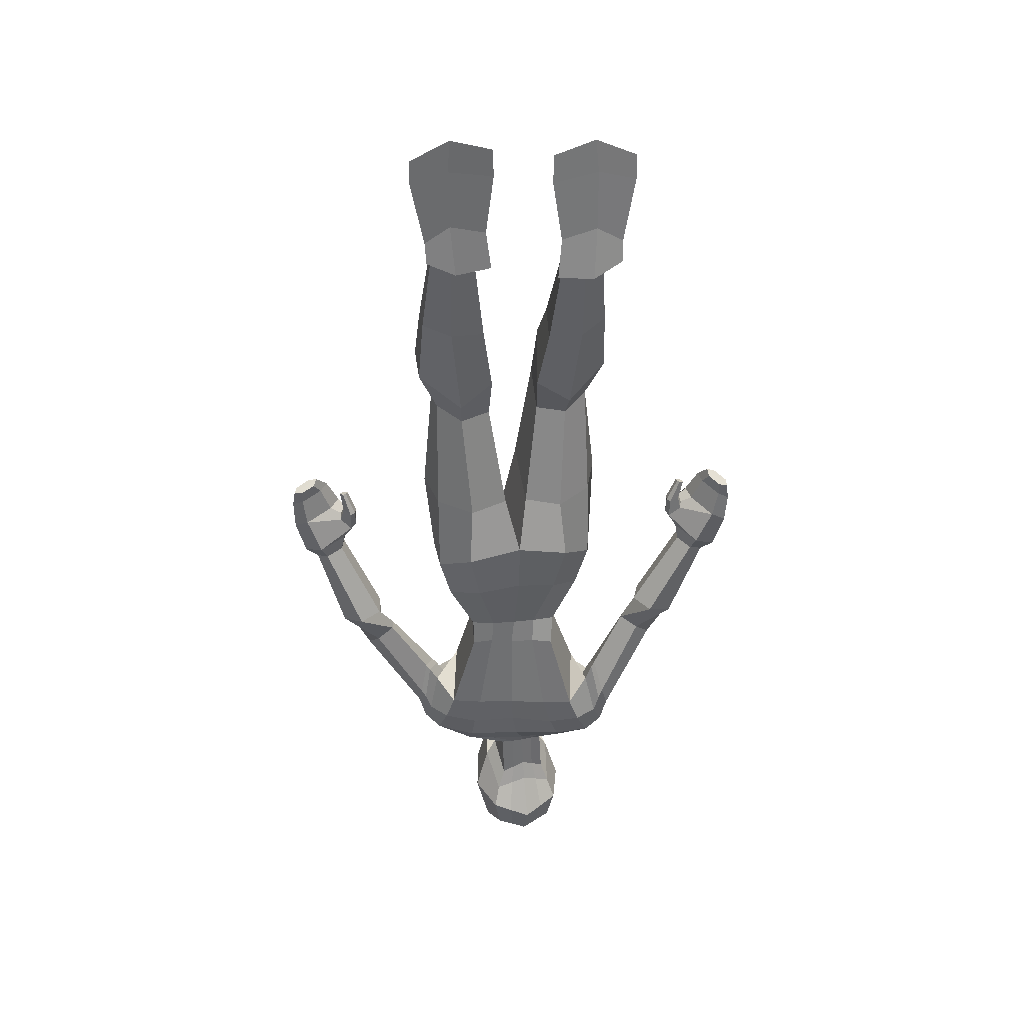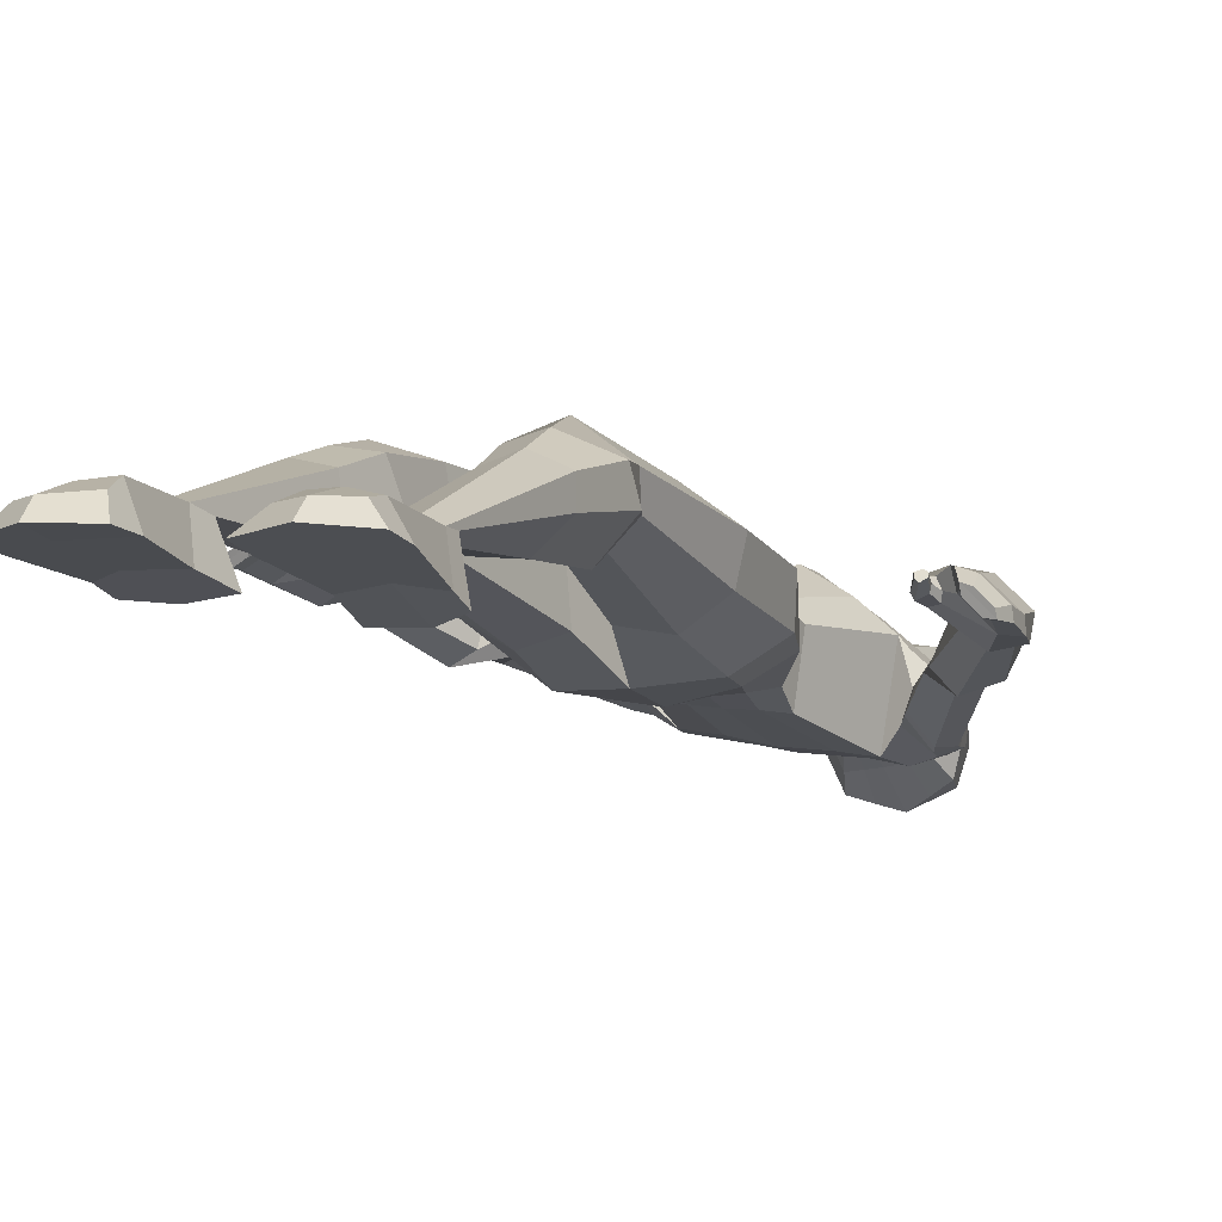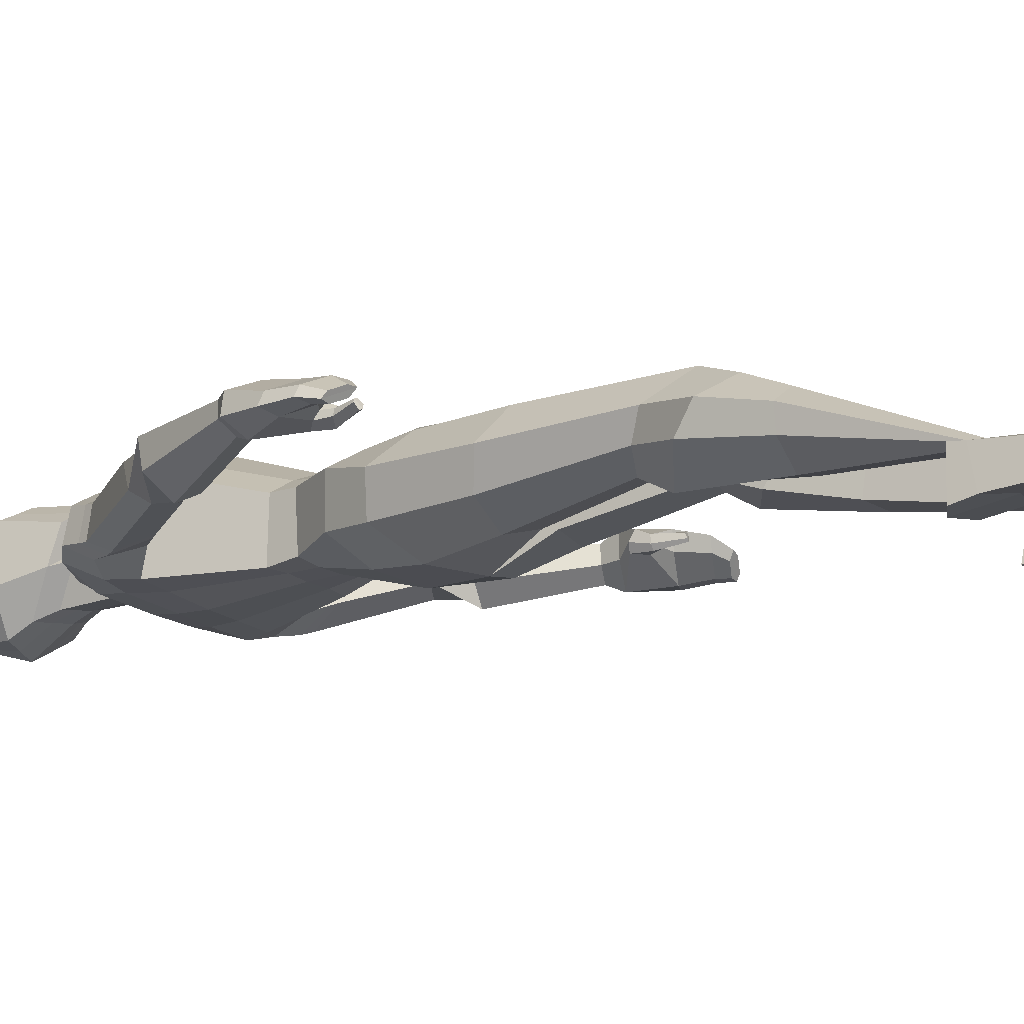
<metadata>
{"format":"obj","ext":"obj","renderer":"f3d","projection":"perspective","resolution":1024,"background":"white","views":[{"elev":42.3,"azim":-8.7,"up":"+Z"},{"elev":-8.7,"azim":24.9,"up":"+Y"},{"elev":-8.6,"azim":-54.5,"up":"+Y"}]}
</metadata>
<code>
o standard
v 0.1506 0.2721 -2.073
v 0.1347 0.2143 -2.455
v 0.1737 -0.003588 -2.195
v 0.1662 -0.058 -2.385
v 0.1985 -0.04978 -2.27
v 0.1891 0.1505 -2.11
v 0.179 0.05799 -2.451
v 0.1674 0.2937 -2.28
v 0.2373 0.107 -2.274
v 0.1394 0.03658 -1.915
v 0.1327 0.2078 -1.921
v 0.1468 0.02346 -2.113
v 0.1458 0.1619 -2.036
v 0.2436 0.004646 -1.878
v 0.3277 0.1723 -1.8
v 0.3487 -0.04031 -1.813
v 0.3425 0.1716 -1.77
v 0.2622 -0.06631 -1.583
v 0.3174 0.2224 -1.568
v 0.1797 0.003474 -1.24
v 0.213 0.2106 -1.235
v 0.195 0.052 -1.134
v 0.1971 0.2397 -1.163
v 0.3039 0.1094 -0.9768
v 0.2722 0.2835 -1.009
v 0.3601 0.1232 -0.8082
v 0.3662 0.266 -0.8109
v 0.3599 0.1687 -0.4746
v 0.07906 0.1112 -0.4563
v 0.4031 0.292 -0.4442
v 0.07595 0.3921 -0.4121
v 0.352 0.2578 -0.01361
v 0.1392 0.2165 -0.03887
v 0.36 0.3542 0.01482
v 0.1478 0.4149 0.008857
v 0.1155 -0.01338 -2.168
v 0.1073 -0.07724 -2.404
v 0.09153 0.2918 -2.044
v 0.07481 0.2144 -2.477
v 0.1288 -0.08758 -2.286
v 0.09107 0.3065 -2.275
v 0.1141 0.1779 -2.065
v 0.1046 0.04209 -2.477
v 0.09676 0.03195 -1.917
v 0.09596 0.235 -1.893
v 0.09429 0.1771 -2.017
v 0.1012 0.01652 -2.086
v 0.1456 0.01172 -1.874
v 0.1845 0.2642 -1.823
v 0.2087 -0.041 -1.816
v 0.2168 0.2873 -1.737
v 0.142 -0.04432 -1.592
v 0.2078 0.3221 -1.557
v 0.09742 0.01528 -1.23
v 0.1339 0.2755 -1.228
v 0.1064 0.04308 -1.129
v 0.1102 0.2848 -1.171
v 0.1916 0.02557 -0.9061
v 0.1649 0.3466 -0.9562
v 0.2415 0.0208 -0.7121
v 0.2263 0.3736 -0.7587
v 0.2251 0.08304 -0.4811
v 0.2419 0.4109 -0.4432
v 0.2569 0.1939 -0.0564
v 0.2641 0.4444 0.1359
v 0.4254 0.2362 0.146
v 0.1335 0.17 0.1278
v 0.4287 0.3255 0.2146
v 0.1668 0.3741 0.2481
v 0.2662 0.1439 0.03983
v 0.2849 0.3933 0.27
v 0.4098 0.1888 0.4139
v 0.1724 0.1249 0.3896
v 0.4123 0.2701 0.419
v 0.1888 0.2973 0.4026
v 0.3045 0.1085 0.4001
v 0.2983 0.3252 0.4123
v 0.3725 0.09076 0.8327
v 0.2206 0.07905 0.8193
v 0.372 0.09168 0.883
v 0.2334 0.09807 0.8967
v 0.3054 0.07515 0.815
v 0.3154 0.09992 0.9154
v 0.4156 -0.0646 0.8643
v 0.1687 -0.0712 0.819
v 0.4198 -0.03971 0.9423
v 0.1869 -0.03287 0.9643
v 0.3067 -0.07991 0.8056
v 0.3229 -0.02648 0.9976
v 0.3178 0.121 1.163
v 0.2263 0.1255 1.141
v 0.3932 0.1022 1.146
v 0.3276 0.007812 1.223
v 0.1565 0.003604 1.193
v 0.4693 0.0017 1.183
v 0.3182 0.08339 1.294
v 0.2085 0.0894 1.226
v 0.4018 0.08559 1.232
v 0.3184 0.02864 1.347
v 0.1605 0.01741 1.302
v 0.4688 0.01534 1.279
v 0.2979 -0.07884 -1.687
v 0.337 0.1911 -1.592
v 0.2112 0.3028 -1.632
v 0.176 -0.04939 -1.723
v 0.4352 0.08287 -1.746
v 0.4156 -0.03055 -1.756
v 0.3487 0.09428 -1.577
v 0.3457 -0.004028 -1.5
v 0.3782 -0.06327 -1.657
v 0.4078 0.1235 -1.607
v 0.6495 0.113 -1.325
v 0.6343 0.04373 -1.278
v 0.5391 0.1419 -1.25
v 0.5161 0.07463 -1.2
v 0.5808 0.03381 -1.235
v 0.6038 0.1646 -1.298
v 0.6931 0.1963 -1.155
v 0.7612 0.1237 -1.178
v 0.5706 0.07088 -1.084
v 0.631 0.001727 -1.101
v 0.7278 0.03931 -1.152
v 0.6065 0.172 -1.113
v 0.8283 0.1897 -0.8219
v 0.8787 0.1369 -0.8423
v 0.764 0.1187 -0.7833
v 0.8124 0.06791 -0.8028
v 0.866 0.08764 -0.832
v 0.7769 0.1812 -0.7961
v 0.8661 0.1933 -0.6014
v 0.9479 0.1041 -0.6388
v 0.8211 0.1467 -0.5772
v 0.8974 0.06048 -0.6106
v 0.9518 0.05569 -0.6387
v 0.8085 0.2084 -0.5735
v 0.8973 0.1746 -0.4971
v 0.9591 0.1071 -0.5255
v 0.8622 0.1391 -0.4776
v 0.9212 0.07489 -0.5045
v 0.9633 0.06885 -0.526
v 0.853 0.1888 -0.4755
v 0.9129 0.1336 -0.4233
v 0.952 0.08976 -0.4414
v 0.8832 0.1145 -0.432
v 0.921 0.07221 -0.4494
v 0.9525 0.06624 -0.4516
v 0.8817 0.1458 -0.4189
v 0.8403 0.2168 -0.7618
v 0.9194 0.1333 -0.7942
v 0.7537 0.1273 -0.7149
v 0.7662 0.2172 -0.7254
v 0.8304 0.04483 -0.7447
v 0.9096 0.06242 -0.784
v 0.7786 0.1603 -0.6055
v 0.7705 0.1354 -0.6216
v 0.7635 0.193 -0.6072
v 0.7121 0.1676 -0.6565
v 0.7236 0.1362 -0.6606
v 0.7247 0.2053 -0.6437
v 0.767 0.1716 -0.5721
v 0.7625 0.1508 -0.5718
v 0.7523 0.1879 -0.5752
v 0.7136 0.1577 -0.5836
v 0.7252 0.1382 -0.5815
v 0.7181 0.1859 -0.5881
v 0.7839 0.1853 -0.5061
v 0.7856 0.1729 -0.5032
v 0.7736 0.1922 -0.504
v 0.7583 0.1706 -0.4917
v 0.7673 0.1613 -0.4928
v 0.7544 0.1862 -0.4972
v 0.05796 -0.02395 -2.141
v 0.04779 -0.09673 -2.423
v 0.03087 0.3103 -2.015
v 0.01342 0.2137 -2.498
v 0.05769 -0.1241 -2.302
v 0.01657 0.3211 -2.269
v 0.03831 0.207 -2.025
v 0.03107 0.02669 -2.505
v 0.05426 0.02595 -1.916
v 0.05208 0.2676 -1.873
v 0.05705 0.009436 -2.063
v 0.03927 0.1918 -2
v 0.05117 0.008245 -1.875
v 0.06301 0.3274 -1.818
v 0.01786 -0.02483 -1.796
v 0.07634 0.4041 -1.659
v -0.003932 -0.02785 -1.575
v 0.07601 0.407 -1.543
v 0.003992 0.02449 -1.232
v 0.04744 0.3269 -1.228
v 0.01793 0.03828 -1.122
v 0.02034 0.3212 -1.174
v 0.03079 -0.01933 -0.8415
v 0.02177 0.4139 -0.8666
v 0.03626 -0.00172 -0.6452
v 0.02846 0.4251 -0.6895
v 0.001591 -0.03037 -1.69
v 0.07645 0.4045 -1.599
v 0.3733 0.09822 -1.529
v 0.427 0.121 -1.568
v 0.4508 0.06857 -1.675
v 0.3742 0.01175 -1.45
v 0.4308 -0.03932 -1.677
v 0.399 -0.06187 -1.577
v 0.3898 0.1042 -1.505
v 0.3883 0.01976 -1.426
v 0.4397 -0.04312 -1.635
v 0.4417 0.1245 -1.547
v 0.46 0.06257 -1.639
v 0.4149 -0.05445 -1.542
v -0.08372 0.2489 -2.061
v -0.0999 0.1917 -2.441
v -0.06554 -0.02695 -2.182
v -0.07065 -0.08084 -2.371
v -0.08995 -0.07767 -2.254
v -0.1014 0.1216 -2.096
v -0.1128 0.02985 -2.434
v -0.1264 0.2653 -2.263
v -0.158 0.06873 -2.251
v -0.0384 0.02436 -1.914
v -0.05282 0.1978 -1.923
v -0.03553 0.004931 -2.105
v -0.06013 0.1398 -2.032
v -0.1954 0.0515 -1.881
v -0.2386 0.2701 -1.806
v -0.3326 0.08639 -1.819
v -0.2515 0.2813 -1.776
v -0.2658 0.03056 -1.591
v -0.2137 0.3212 -1.571
v -0.1642 0.04473 -1.235
v -0.147 0.2498 -1.241
v -0.1629 0.06703 -1.128
v -0.1506 0.2562 -1.149
v -0.2569 0.107 -0.961
v -0.226 0.2818 -0.9874
v -0.2996 0.1128 -0.7902
v -0.3082 0.2556 -0.7908
v -0.2935 0.1535 -0.4568
v -0.01001 0.101 -0.4456
v -0.3379 0.2758 -0.4236
v -0.0115 0.3808 -0.3971
v -0.2781 0.2356 0.005372
v -0.06525 0.1969 -0.02388
v -0.2869 0.3315 0.03459
v -0.07579 0.3955 0.02299
v -0.003414 -0.02515 -2.163
v -0.01166 -0.08871 -2.397
v -0.02733 0.2799 -2.038
v -0.04411 0.2029 -2.47
v -0.01625 -0.1016 -2.277
v -0.05391 0.2925 -2.266
v -0.03103 0.163 -2.059
v -0.04036 0.02811 -2.469
v 0.008858 0.02462 -1.916
v -0.002863 0.2371 -1.9
v -0.01244 0.1641 -2.016
v 0.01196 0.006929 -2.084
v -0.07475 0.02058 -1.874
v -0.08296 0.2949 -1.829
v -0.1864 0.01582 -1.82
v -0.1011 0.3385 -1.742
v -0.1456 0.008639 -1.596
v -0.07858 0.3682 -1.562
v -0.08311 0.03814 -1.226
v -0.05529 0.2951 -1.236
v -0.07435 0.04747 -1.127
v -0.06316 0.2929 -1.16
v -0.138 0.01672 -0.8978
v -0.1194 0.3419 -0.9405
v -0.1766 0.01114 -0.6985
v -0.1691 0.3654 -0.7419
v -0.1573 0.07009 -0.4671
v -0.1784 0.397 -0.4238
v -0.1829 0.1733 -0.03984
v -0.1903 0.4311 0.1432
v -0.3483 0.2245 0.1716
v -0.05573 0.1601 0.1542
v -0.3518 0.3211 0.2309
v -0.09005 0.376 0.2548
v -0.1895 0.1235 0.07032
v -0.2081 0.3967 0.2761
v -0.3274 0.2094 0.443
v -0.08953 0.1464 0.4216
v -0.3311 0.2908 0.439
v -0.1084 0.3189 0.4156
v -0.2212 0.1295 0.4364
v -0.218 0.3463 0.4241
v -0.2816 0.1585 0.8617
v -0.1299 0.1524 0.8493
v -0.2801 0.1566 0.9129
v -0.1414 0.1677 0.9237
v -0.2147 0.1476 0.847
v -0.223 0.1636 0.9448
v -0.3222 0.003247 0.8823
v -0.07616 0.004877 0.8375
v -0.3252 0.02365 0.9622
v -0.09189 0.0297 0.983
v -0.2143 -0.00487 0.8244
v -0.2273 0.0322 1.019
v -0.2208 0.1681 1.194
v -0.1298 0.1759 1.17
v -0.2963 0.1489 1.177
v -0.228 0.05101 1.246
v -0.05752 0.05192 1.212
v -0.3704 0.04501 1.208
v -0.2182 0.1217 1.322
v -0.1099 0.1347 1.252
v -0.303 0.1268 1.261
v -0.2167 0.06352 1.371
v -0.05956 0.05752 1.323
v -0.3681 0.05222 1.305
v -0.3001 0.0335 -1.694
v -0.2428 0.2994 -1.594
v -0.08605 0.3573 -1.636
v -0.1717 0.01138 -1.728
v -0.3702 0.2327 -1.754
v -0.3909 0.1216 -1.765
v -0.29 0.2126 -1.578
v -0.3313 0.1077 -1.51
v -0.3685 0.07793 -1.669
v -0.3326 0.2626 -1.609
v -0.6123 0.2799 -1.345
v -0.6261 0.202 -1.314
v -0.5122 0.2569 -1.256
v -0.5198 0.1778 -1.219
v -0.5864 0.1675 -1.268
v -0.5582 0.3079 -1.303
v -0.631 0.3516 -1.172
v -0.7243 0.3158 -1.195
v -0.5739 0.1821 -1.11
v -0.6584 0.1457 -1.127
v -0.7298 0.2237 -1.173
v -0.5627 0.2904 -1.134
v -0.745 0.3855 -0.8319
v -0.8138 0.3605 -0.8516
v -0.7162 0.2919 -0.7993
v -0.7823 0.2677 -0.8181
v -0.8231 0.31 -0.8437
v -0.7015 0.3545 -0.8091
v -0.7707 0.3928 -0.6098
v -0.8839 0.3492 -0.6461
v -0.7493 0.3302 -0.5896
v -0.8561 0.2868 -0.6221
v -0.9082 0.3072 -0.6475
v -0.7113 0.3804 -0.5843
v -0.8036 0.3835 -0.5047
v -0.8892 0.3506 -0.5323
v -0.7866 0.3355 -0.4884
v -0.8681 0.3041 -0.5144
v -0.9094 0.3178 -0.5339
v -0.7568 0.3763 -0.485
v -0.8329 0.3491 -0.4317
v -0.8876 0.3273 -0.4493
v -0.8146 0.3197 -0.4427
v -0.8674 0.2986 -0.4596
v -0.8985 0.3068 -0.4604
v -0.7994 0.3466 -0.4285
v -0.7423 0.4118 -0.7703
v -0.8506 0.3719 -0.8016
v -0.701 0.2915 -0.7312
v -0.6741 0.3785 -0.7378
v -0.8066 0.2514 -0.76
v -0.8717 0.3032 -0.7945
v -0.7059 0.3259 -0.6195
v -0.7098 0.3009 -0.6369
v -0.6784 0.3491 -0.6209
v -0.6443 0.3069 -0.6736
v -0.6683 0.2837 -0.6782
v -0.6392 0.3456 -0.6588
v -0.6895 0.3294 -0.5865
v -0.6944 0.3086 -0.5871
v -0.6694 0.338 -0.5897
v -0.6477 0.2947 -0.6012
v -0.6664 0.2819 -0.5992
v -0.6398 0.3223 -0.6044
v -0.6969 0.3453 -0.5192
v -0.7037 0.3347 -0.5167
v -0.6846 0.3471 -0.5174
v -0.6796 0.3203 -0.5067
v -0.6918 0.3159 -0.5077
v -0.6696 0.3331 -0.5118
v -0.321 0.217 -1.523
v -0.3571 0.2636 -1.563
v -0.3901 0.2271 -1.682
v -0.3624 0.1207 -1.462
v -0.408 0.1201 -1.689
v -0.3897 0.08228 -1.6
v -0.3403 0.2221 -1.498
v -0.3778 0.1274 -1.439
v -0.4169 0.12 -1.652
v -0.3744 0.2673 -1.541
v -0.4013 0.2251 -1.647
v -0.4065 0.08906 -1.568
f 40 37 4 5
f 36 40 5 3
f 3 5 9 6
f 5 4 7 9
f 9 7 2 8
f 6 9 8 1
f 38 41 177 174
f 41 39 175 177
f 47 12 10 44
f 42 6 1 38
f 37 173 179 43
f 43 179 175 39
f 12 13 11 10
f 46 183 181 45
f 42 178 183 46
f 3 6 13 12
f 36 3 12 47
f 49 185 187 51
f 44 10 14 48
f 45 181 185 49
f 10 11 15 14
f 14 15 17 16
f 48 14 16 50
f 53 189 191 55
f 105 102 18 52
f 104 199 189 53
f 18 102 110 109
f 18 19 21 20
f 52 18 20 54
f 56 22 24 58
f 54 20 22 56
f 55 191 193 57
f 20 21 23 22
f 58 24 26 60
f 57 193 195 59
f 22 23 25 24
f 197 196 29 31
f 59 195 197 61
f 24 25 27 26
f 31 29 33 35
f 60 26 28 62
f 61 197 31 63
f 26 27 30 28
f 65 35 69 71
f 62 28 32 64
f 63 31 35 65
f 28 30 34 32
f 30 63 65 34
f 29 62 64 33
f 64 32 66 70
f 27 61 63 30
f 196 60 62 29
f 25 59 61 27
f 23 57 59 25
f 194 58 60 196
f 21 55 57 23
f 190 54 56 192
f 192 56 58 194
f 188 52 54 190
f 103 104 53 19
f 198 105 52 188
f 19 53 55 21
f 184 48 50 186
f 11 45 49 15
f 180 44 48 184
f 15 49 51 17
f 172 36 47 182
f 6 42 46 13
f 13 46 45 11
f 7 43 39 2
f 4 37 43 7
f 178 42 38 174
f 182 47 44 180
f 8 2 39 41
f 1 8 41 38
f 172 176 40 36
f 176 173 37 40
f 71 69 75 77
f 68 71 77 74
f 32 34 68 66
f 34 65 71 68
f 35 33 67 69
f 33 64 70 67
f 77 75 81 83
f 74 77 83 80
f 66 68 74 72
f 70 66 72 76
f 69 67 73 75
f 67 70 76 73
f 81 79 85 87
f 82 78 84 88
f 72 74 80 78
f 76 72 78 82
f 75 73 79 81
f 73 76 82 79
f 88 84 86 89
f 85 88 89 87
f 79 82 88 85
f 80 83 90 92
f 87 89 93 94
f 78 80 86 84
f 94 93 99 100
f 91 94 100 97
f 83 81 91 90
f 86 80 92 95
f 81 87 94 91
f 89 86 95 93
f 98 96 99 101
f 96 97 100 99
f 90 91 97 96
f 93 95 101 99
f 92 90 96 98
f 95 92 98 101
f 186 50 105 198
f 17 51 104 103
f 19 18 109 108
f 51 187 199 104
f 50 16 102 105
f 210 209 117 112
f 209 206 114 117
f 103 19 108 111
f 16 17 106 107
f 17 103 111 106
f 102 16 107 110
f 115 116 122 121
f 116 113 119 122
f 206 207 115 114
f 211 208 113 116
f 207 211 116 115
f 208 210 112 113
f 118 123 129 124
f 123 120 126 129
f 113 112 118 119
f 117 114 120 123
f 112 117 123 118
f 114 115 121 120
f 151 150 157 159
f 149 148 130 131
f 120 121 127 126
f 122 119 125 128
f 121 122 128 127
f 119 118 124 125
f 133 134 140 139
f 134 131 137 140
f 148 151 135 130
f 132 135 156 154
f 153 149 131 134
f 152 153 134 133
f 136 141 147 142
f 141 138 144 147
f 131 130 136 137
f 135 132 138 141
f 130 135 141 136
f 132 133 139 138
f 146 147 144 145
f 143 142 147 146
f 138 139 145 144
f 140 137 143 146
f 139 140 146 145
f 137 136 142 143
f 127 128 153 152
f 128 125 149 153
f 126 127 152 150
f 124 129 151 148
f 125 124 148 149
f 129 126 150 151
f 156 159 165 162
f 159 157 163 165
f 133 132 154 155
f 152 133 155 158
f 135 151 159 156
f 150 152 158 157
f 164 161 167 170
f 163 164 170 169
f 155 154 160 161
f 157 158 164 163
f 158 155 161 164
f 154 156 162 160
f 171 169 166 168
f 169 170 167 166
f 160 162 168 166
f 165 163 169 171
f 162 165 171 168
f 161 160 166 167
f 181 180 184 185
f 183 182 180 181
f 178 172 182 183
f 199 198 188 189
f 185 184 186 187
f 191 190 192 193
f 189 188 190 191
f 193 192 194 195
f 195 194 196 197
f 187 186 198 199
f 107 106 202 204
f 109 110 205 203
f 110 107 204 205
f 108 109 203 200
f 111 108 200 201
f 106 111 201 202
f 204 202 210 208
f 203 205 211 207
f 205 204 208 211
f 200 203 207 206
f 201 200 206 209
f 202 201 209 210
f 251 216 215 248
f 247 214 216 251
f 214 217 220 216
f 216 220 218 215
f 220 219 213 218
f 217 212 219 220
f 249 174 177 252
f 252 177 175 250
f 258 255 221 223
f 253 249 212 217
f 248 254 179 173
f 254 250 175 179
f 223 221 222 224
f 257 256 181 183
f 253 257 183 178
f 214 223 224 217
f 247 258 223 214
f 260 262 187 185
f 255 259 225 221
f 256 260 185 181
f 221 225 226 222
f 225 227 228 226
f 259 261 227 225
f 264 266 191 189
f 316 263 229 313
f 315 264 189 199
f 229 320 321 313
f 229 231 232 230
f 263 265 231 229
f 267 269 235 233
f 265 267 233 231
f 266 268 193 191
f 231 233 234 232
f 269 271 237 235
f 268 270 195 193
f 233 235 236 234
f 197 242 240 196
f 270 272 197 195
f 235 237 238 236
f 242 246 244 240
f 271 273 239 237
f 272 274 242 197
f 237 239 241 238
f 276 282 280 246
f 273 275 243 239
f 274 276 246 242
f 239 243 245 241
f 241 245 276 274
f 240 244 275 273
f 275 281 277 243
f 238 241 274 272
f 196 240 273 271
f 236 238 272 270
f 234 236 270 268
f 194 196 271 269
f 232 234 268 266
f 190 192 267 265
f 192 194 269 267
f 188 190 265 263
f 314 230 264 315
f 198 188 263 316
f 230 232 266 264
f 184 186 261 259
f 222 226 260 256
f 180 184 259 255
f 226 228 262 260
f 172 182 258 247
f 217 224 257 253
f 224 222 256 257
f 218 213 250 254
f 215 218 254 248
f 178 174 249 253
f 182 180 255 258
f 219 252 250 213
f 212 249 252 219
f 172 247 251 176
f 176 251 248 173
f 282 288 286 280
f 279 285 288 282
f 243 277 279 245
f 245 279 282 276
f 246 280 278 244
f 244 278 281 275
f 288 294 292 286
f 285 291 294 288
f 277 283 285 279
f 281 287 283 277
f 280 286 284 278
f 278 284 287 281
f 292 298 296 290
f 293 299 295 289
f 283 289 291 285
f 287 293 289 283
f 286 292 290 284
f 284 290 293 287
f 299 300 297 295
f 296 298 300 299
f 290 296 299 293
f 291 303 301 294
f 298 305 304 300
f 289 295 297 291
f 305 311 310 304
f 302 308 311 305
f 294 301 302 292
f 297 306 303 291
f 292 302 305 298
f 300 304 306 297
f 309 312 310 307
f 307 310 311 308
f 301 307 308 302
f 304 310 312 306
f 303 309 307 301
f 306 312 309 303
f 186 198 316 261
f 228 314 315 262
f 230 319 320 229
f 262 315 199 187
f 261 316 313 227
f 393 323 328 392
f 392 328 325 389
f 314 322 319 230
f 227 318 317 228
f 228 317 322 314
f 313 321 318 227
f 326 332 333 327
f 327 333 330 324
f 389 325 326 390
f 394 327 324 391
f 390 326 327 394
f 391 324 323 393
f 329 335 340 334
f 334 340 337 331
f 324 330 329 323
f 328 334 331 325
f 323 329 334 328
f 325 331 332 326
f 362 370 368 361
f 360 342 341 359
f 331 337 338 332
f 333 339 336 330
f 332 338 339 333
f 330 336 335 329
f 344 350 351 345
f 345 351 348 342
f 359 341 346 362
f 343 365 367 346
f 364 345 342 360
f 363 344 345 364
f 347 353 358 352
f 352 358 355 349
f 342 348 347 341
f 346 352 349 343
f 341 347 352 346
f 343 349 350 344
f 357 356 355 358
f 354 357 358 353
f 349 355 356 350
f 351 357 354 348
f 350 356 357 351
f 348 354 353 347
f 338 363 364 339
f 339 364 360 336
f 337 361 363 338
f 335 359 362 340
f 336 360 359 335
f 340 362 361 337
f 367 373 376 370
f 370 376 374 368
f 344 366 365 343
f 363 369 366 344
f 346 367 370 362
f 361 368 369 363
f 375 381 378 372
f 374 380 381 375
f 366 372 371 365
f 368 374 375 369
f 369 375 372 366
f 365 371 373 367
f 382 379 377 380
f 380 377 378 381
f 371 377 379 373
f 376 382 380 374
f 373 379 382 376
f 372 378 377 371
f 318 387 385 317
f 320 386 388 321
f 321 388 387 318
f 319 383 386 320
f 322 384 383 319
f 317 385 384 322
f 387 391 393 385
f 386 390 394 388
f 388 394 391 387
f 383 389 390 386
f 384 392 389 383
f 385 393 392 384

</code>
